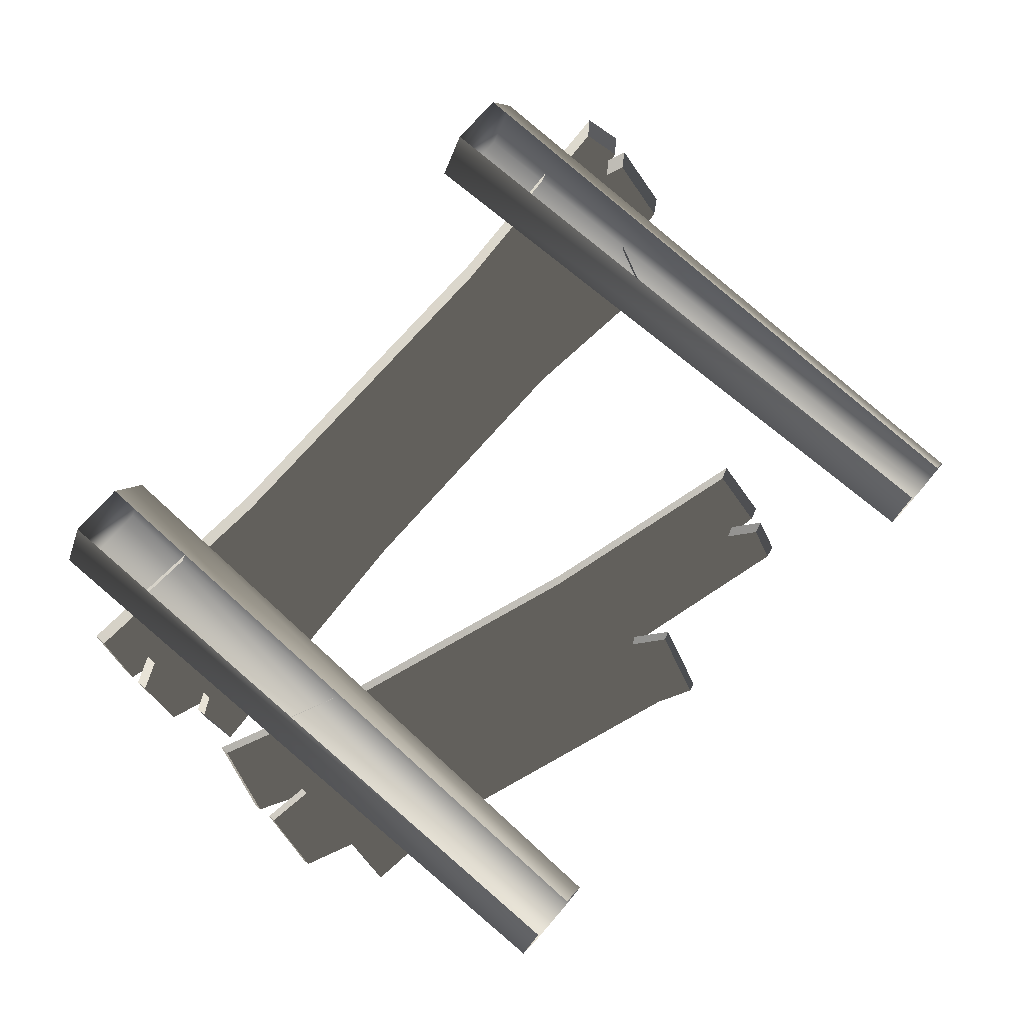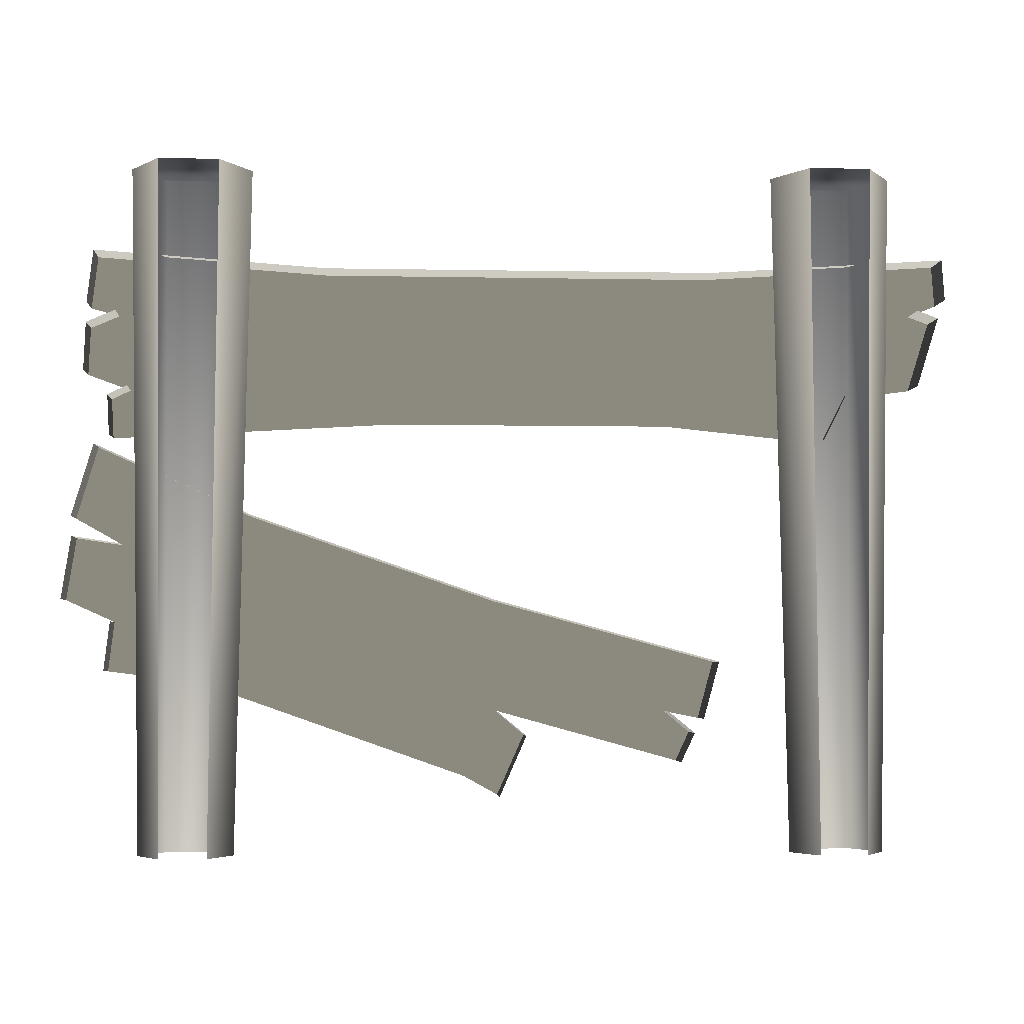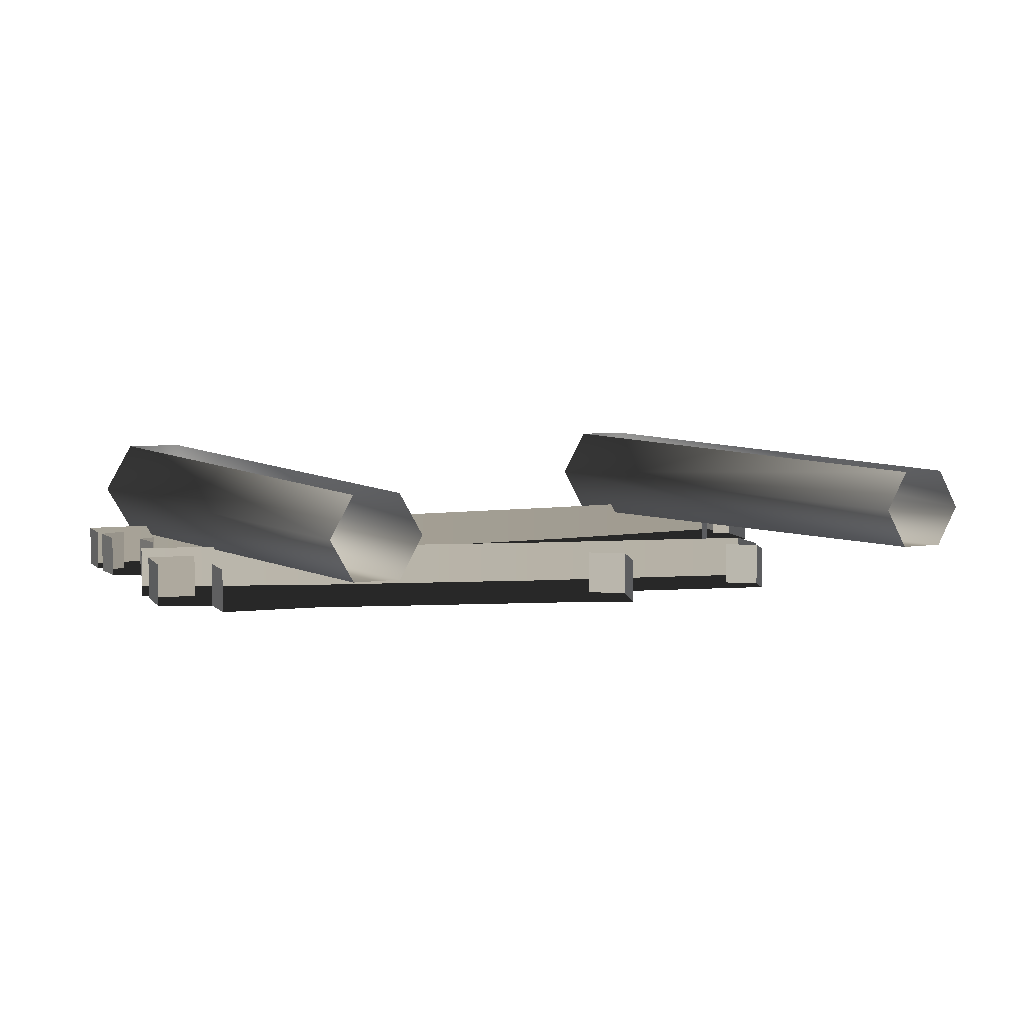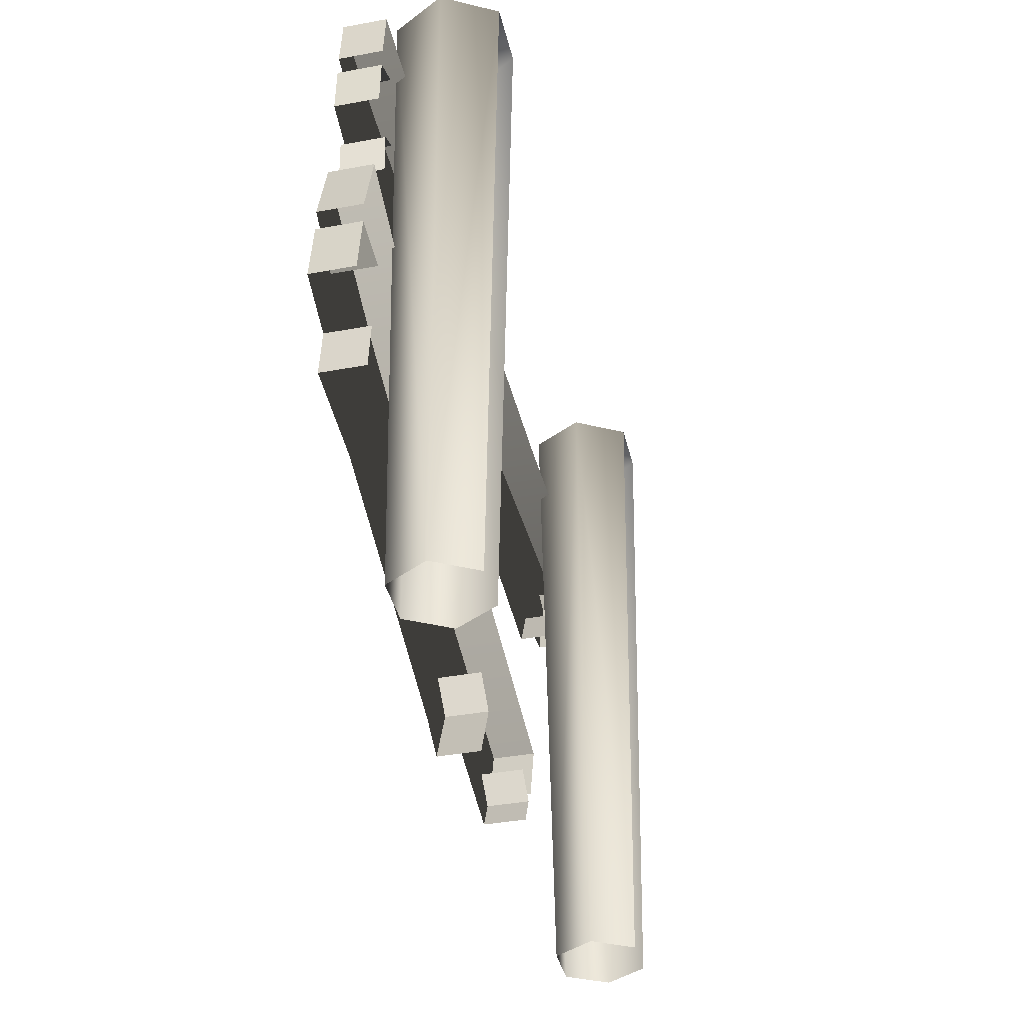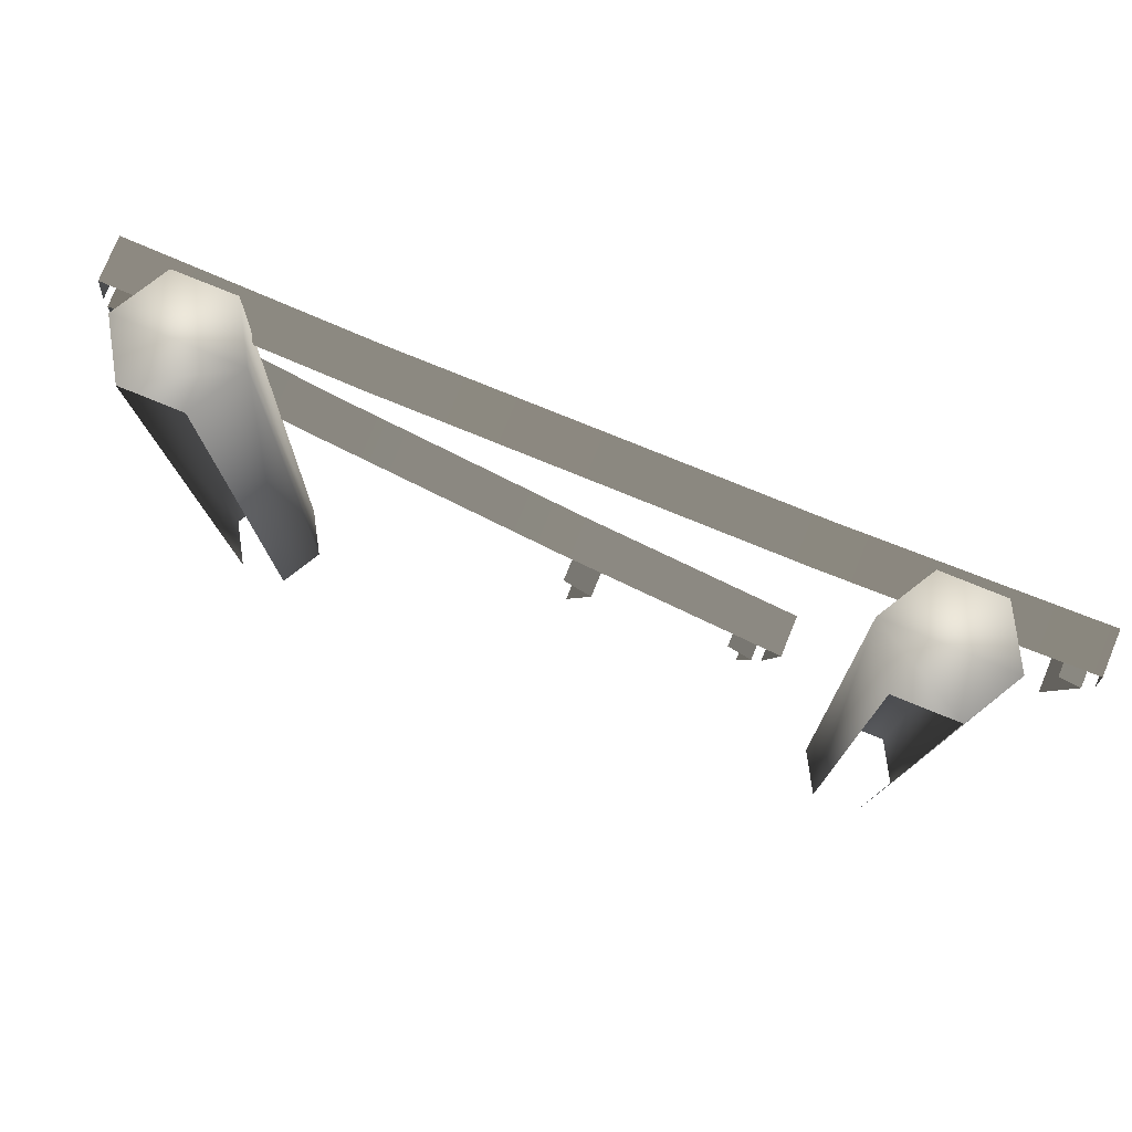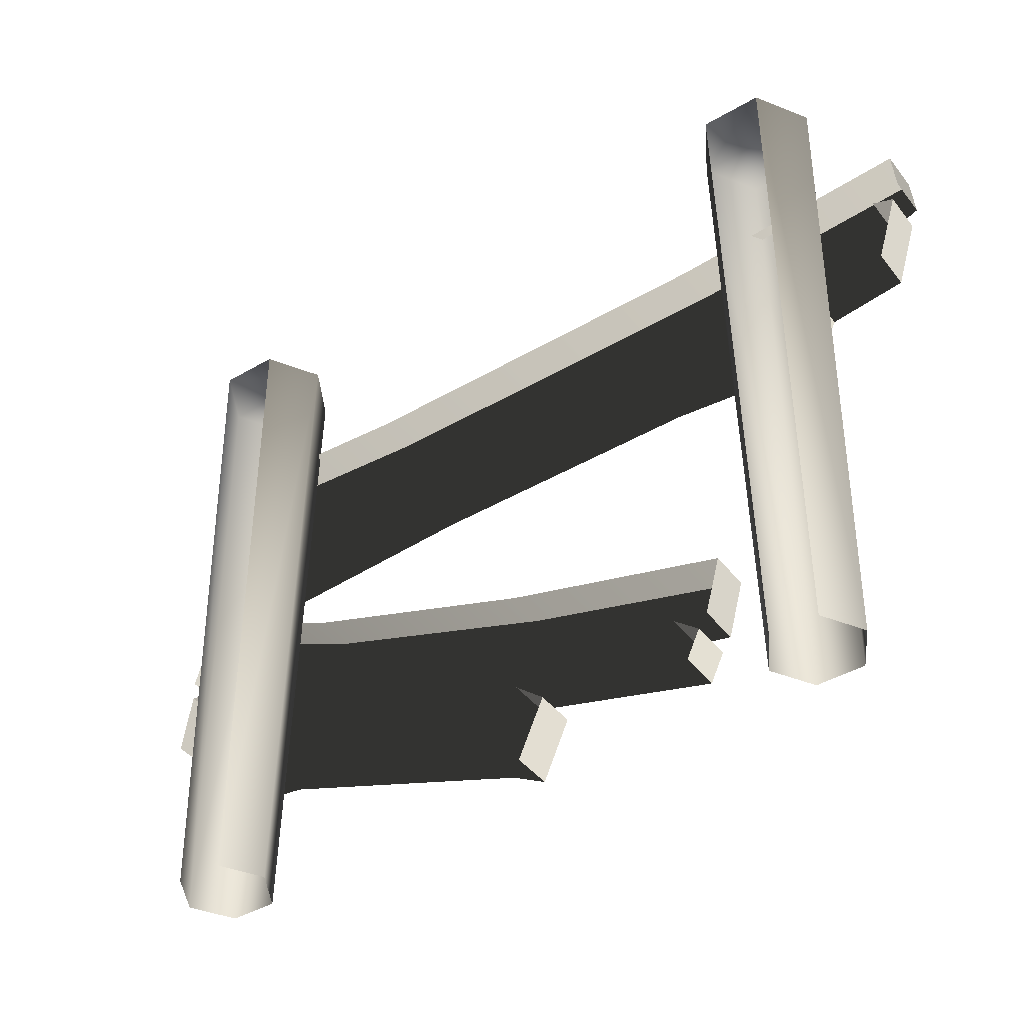
<metadata>
{"format":"obj","ext":"obj","renderer":"f3d","projection":"perspective","resolution":1024,"background":"white","views":[{"elev":74.4,"azim":-48.7,"up":"+Z"},{"elev":-4.0,"azim":-3.9,"up":"+Y"},{"elev":5.2,"azim":-27.9,"up":"+Z"},{"elev":-38.8,"azim":-76.9,"up":"+Y"},{"elev":77.5,"azim":22.2,"up":"+Y"},{"elev":-42.6,"azim":34.8,"up":"+Y"}]}
</metadata>
<code>
g fcbg_desertcrystal_fence_02
v 1.076 9.537e-07 0.09858
v 1.008 9.537e-07 0.2163
v 1.028 1.979 0.2503
v 1.115 1.979 0.09858
v 1.028 1.979 -0.05318
v 1.008 9.537e-07 -0.01913
v 0.8522 1.979 -0.05318
v 0.8719 9.537e-07 -0.01913
v 0.7646 1.979 0.09858
v 1.115 1.979 0.09858
v 1.028 1.979 0.2503
v 0.8522 1.979 0.2503
v 0.7646 1.979 0.09858
v 0.8039 9.537e-07 0.09858
v 0.8719 9.537e-07 0.2163
v 0.8522 1.979 0.2503
v -1.072 9.537e-07 0.09858
v -1.022 1.979 0.249
v -1.004 9.537e-07 0.2163
v -1.109 1.979 0.09858
v -1.022 1.979 -0.05179
v -1.004 9.537e-07 -0.01913
v -0.8487 1.979 -0.05179
v -0.8676 9.537e-07 -0.01913
v -0.7619 1.979 0.09858
v -1.109 1.979 0.09858
v -1.022 1.979 0.249
v -0.8487 1.979 0.249
v -0.7619 1.979 0.09858
v -0.7996 9.537e-07 0.09858
v -0.8676 9.537e-07 0.2163
v -0.8487 1.979 0.249
v 1.308 1.764 -0.139
v 1.232 1.609 -0.139
v 1.316 1.643 -0.139
v 0.6019 1.717 -0.139
v 1.01 1.35 -0.139
v 1.229 1.38 -0.139
v 1.294 1.587 -0.139
v 0.4764 1.265 -0.139
v 0.9435 1.218 -0.139
v -0.5481 1.717 -0.139
v -0.3553 1.265 -0.139
v -1.131 1.362 -0.139
v -1.181 1.218 -0.139
v -1.187 1.335 -0.139
v -1.167 1.586 -0.139
v -1.233 1.764 -0.139
v -1.251 1.609 -0.139
v -1.252 1.549 -0.139
v -1.258 1.408 -0.139
v 1.316 1.643 -0.139
v 1.316 1.643 -0.01637
v 1.308 1.764 -0.01637
v 1.308 1.764 -0.139
v -0.5481 1.717 -0.139
v -1.233 1.764 -0.01637
v -1.233 1.764 -0.139
v -0.5481 1.717 -0.01637
v 0.6019 1.717 -0.139
v 0.6019 1.717 -0.01637
v 1.308 1.764 -0.139
v 1.308 1.764 -0.01637
v -1.233 1.764 -0.139
v -1.233 1.764 -0.01637
v -1.251 1.609 -0.01637
v -1.251 1.609 -0.139
v -1.167 1.586 -0.139
v -1.167 1.586 -0.01637
v -1.252 1.549 -0.01637
v -1.252 1.549 -0.139
v -1.252 1.549 -0.139
v -1.252 1.549 -0.01637
v -1.258 1.408 -0.01637
v -1.258 1.408 -0.139
v -1.131 1.362 -0.139
v -1.131 1.362 -0.01637
v -1.187 1.335 -0.01637
v -1.187 1.335 -0.139
v -1.187 1.335 -0.139
v -1.187 1.335 -0.01637
v -1.181 1.218 -0.01637
v -1.181 1.218 -0.139
v 1.229 1.38 -0.139
v 1.229 1.38 -0.01637
v 1.294 1.587 -0.01637
v 1.294 1.587 -0.139
v 1.294 1.587 -0.139
v 1.294 1.587 -0.01637
v 1.232 1.609 -0.01637
v 1.232 1.609 -0.139
v 0.9435 1.218 -0.139
v 0.9435 1.218 -0.01637
v 1.01 1.35 -0.01637
v 1.01 1.35 -0.139
v -1.226 1.192 -0.1534
v -1.29 0.9778 -0.1534
v -1.149 0.8983 -0.1534
v -0.7676 0.9844 -0.1534
v -1.172 0.6696 -0.1534
v -1.316 0.7342 -0.1534
v -1.287 0.9189 -0.1534
v -0.9173 0.4887 -0.1534
v -1.19 0.5233 -0.1534
v -0.03913 0.4062 -0.1534
v -0.1319 0.2106 -0.1534
v -0.0311 0.1549 -0.1534
v 0.04803 0.3333 -0.1534
v -0.04592 0.7349 -0.1534
v 0.4719 0.4039 -0.1534
v 0.5079 0.2552 -0.1534
v 0.5487 0.3408 -0.1534
v 0.6227 0.5523 -0.1534
v 0.5762 0.3827 -0.1534
v -0.04592 0.7349 -0.02904
v 0.6227 0.5523 -0.1534
v 0.6227 0.5523 -0.02904
v -0.04592 0.7349 -0.1534
v -0.7676 0.9844 -0.02961
v -0.7676 0.9844 -0.1534
v -1.226 1.192 -0.02961
v -1.226 1.192 -0.1534
v -1.29 0.9778 -0.02961
v -1.29 0.9778 -0.1534
v -1.226 1.192 -0.1534
v -1.226 1.192 -0.02961
v 0.6227 0.5523 -0.02904
v 0.6227 0.5523 -0.1534
v 0.5762 0.3827 -0.1534
v 0.5762 0.3827 -0.02904
v 0.4719 0.4039 -0.02904
v 0.4719 0.4039 -0.1534
v 0.5487 0.3408 -0.1534
v 0.5487 0.3408 -0.02904
v 0.5487 0.3408 -0.02904
v 0.5487 0.3408 -0.1534
v 0.5079 0.2552 -0.1534
v 0.5079 0.2552 -0.02904
v -0.03913 0.4062 -0.02904
v -0.03913 0.4062 -0.1534
v 0.04803 0.3333 -0.1534
v 0.04803 0.3333 -0.02904
v 0.04803 0.3333 -0.02904
v 0.04803 0.3333 -0.1534
v -0.0311 0.1549 -0.1534
v -0.0311 0.1549 -0.02904
v -1.316 0.7342 -0.02961
v -1.316 0.7342 -0.1534
v -1.287 0.9189 -0.1534
v -1.287 0.9189 -0.02961
v -1.287 0.9189 -0.02961
v -1.287 0.9189 -0.1534
v -1.149 0.8983 -0.1534
v -1.149 0.8983 -0.02961
v -1.19 0.5233 -0.02961
v -1.19 0.5233 -0.1534
v -1.172 0.6696 -0.1534
v -1.172 0.6696 -0.02961
g fcbg_desertcrystal_fence_02_0
f 3 2 1
f 4 3 1
f 5 4 1
f 6 5 1
f 7 5 6
f 8 7 6
f 7 9 5
f 9 10 5
f 11 10 9
f 12 11 9
f 13 7 8
f 14 13 8
f 13 14 15
f 16 13 15
f 19 18 17
f 18 20 17
f 20 21 17
f 21 22 17
f 21 23 22
f 23 24 22
f 23 21 25
f 21 26 25
f 25 26 27
f 28 25 27
f 23 29 24
f 29 30 24
f 30 29 31
f 29 32 31
f 35 34 33
f 34 36 33
f 34 37 36
f 38 37 34
f 39 38 34
f 37 40 36
f 40 37 41
f 42 36 40
f 43 42 40
f 42 43 44
f 44 43 45
f 46 44 45
f 47 42 44
f 42 47 48
f 49 48 47
f 50 47 44
f 51 50 44
f 54 53 52
f 55 54 52
f 58 57 56
f 57 59 56
f 56 59 60
f 59 61 60
f 60 61 62
f 61 63 62
f 66 65 64
f 67 66 64
f 70 69 68
f 71 70 68
f 74 73 72
f 75 74 72
f 78 77 76
f 79 78 76
f 82 81 80
f 83 82 80
f 86 85 84
f 87 86 84
f 90 89 88
f 91 90 88
f 94 93 92
f 95 94 92
f 98 97 96
f 99 98 96
f 100 98 99
f 100 101 98
f 101 102 98
f 103 100 99
f 103 104 100
f 103 99 105
f 103 105 106
f 107 106 105
f 105 108 107
f 99 109 105
f 105 109 110
f 105 110 111
f 110 112 111
f 110 109 113
f 114 110 113
f 117 116 115
f 116 118 115
f 115 118 119
f 118 120 119
f 119 120 121
f 120 122 121
f 125 124 123
f 126 125 123
f 129 128 127
f 130 129 127
f 133 132 131
f 134 133 131
f 137 136 135
f 138 137 135
f 141 140 139
f 142 141 139
f 145 144 143
f 146 145 143
f 149 148 147
f 150 149 147
f 153 152 151
f 154 153 151
f 157 156 155
f 158 157 155

</code>
